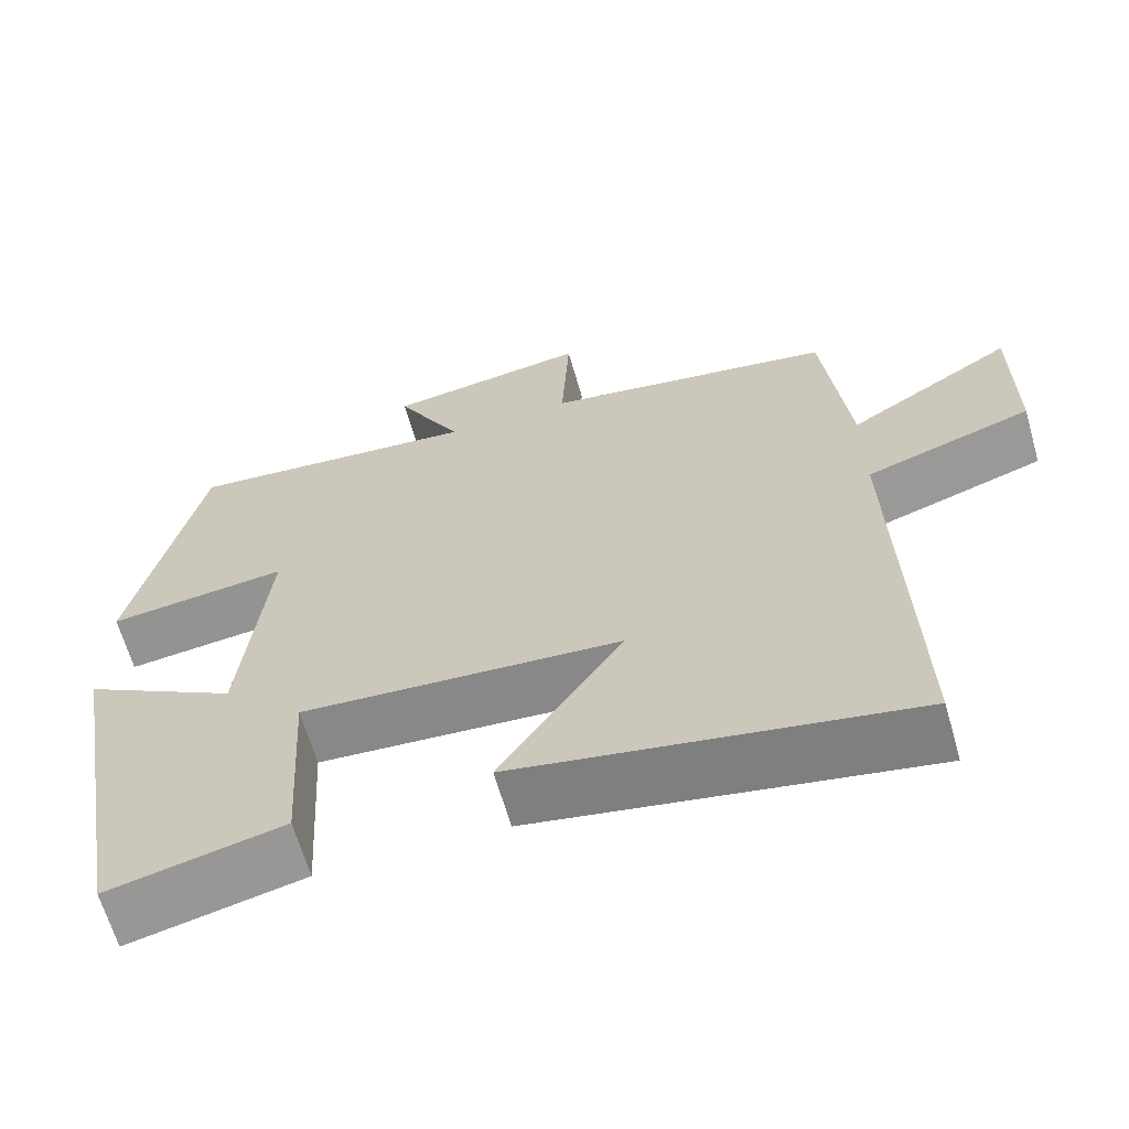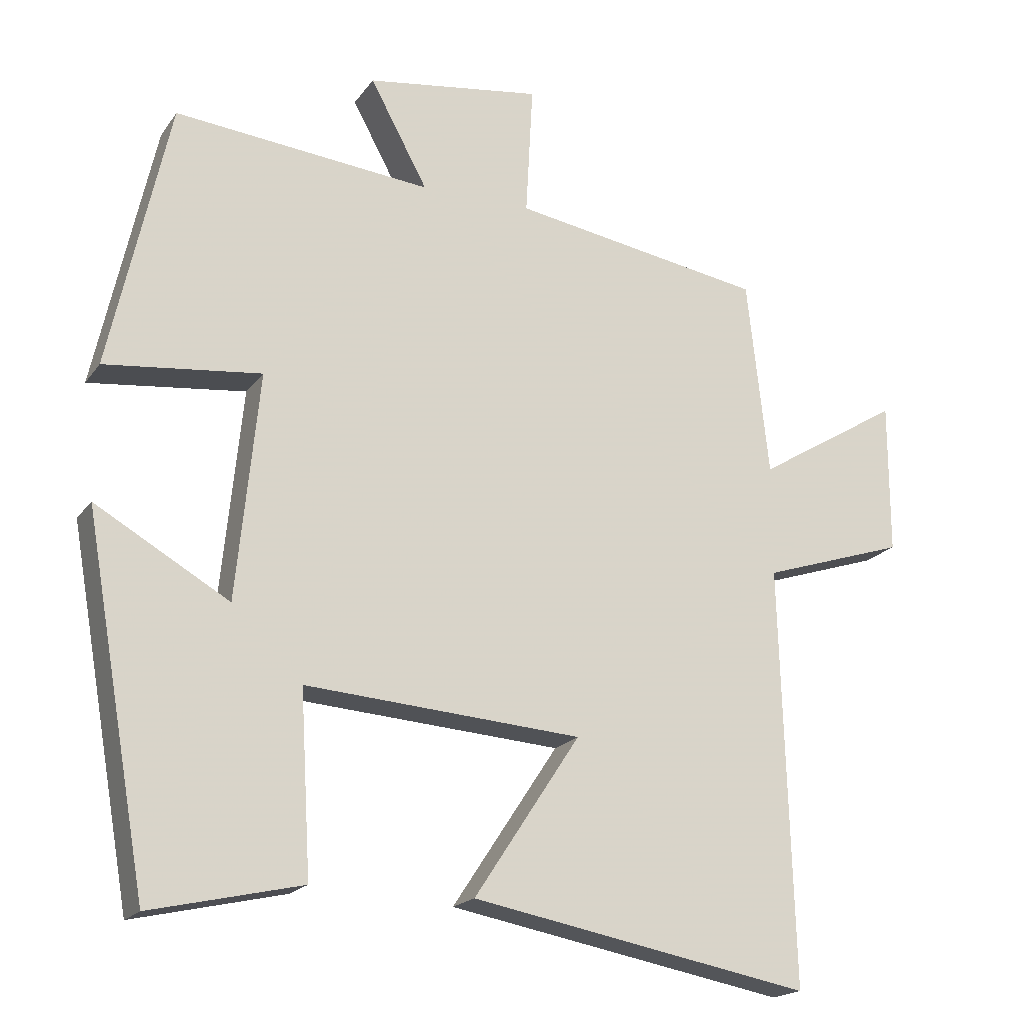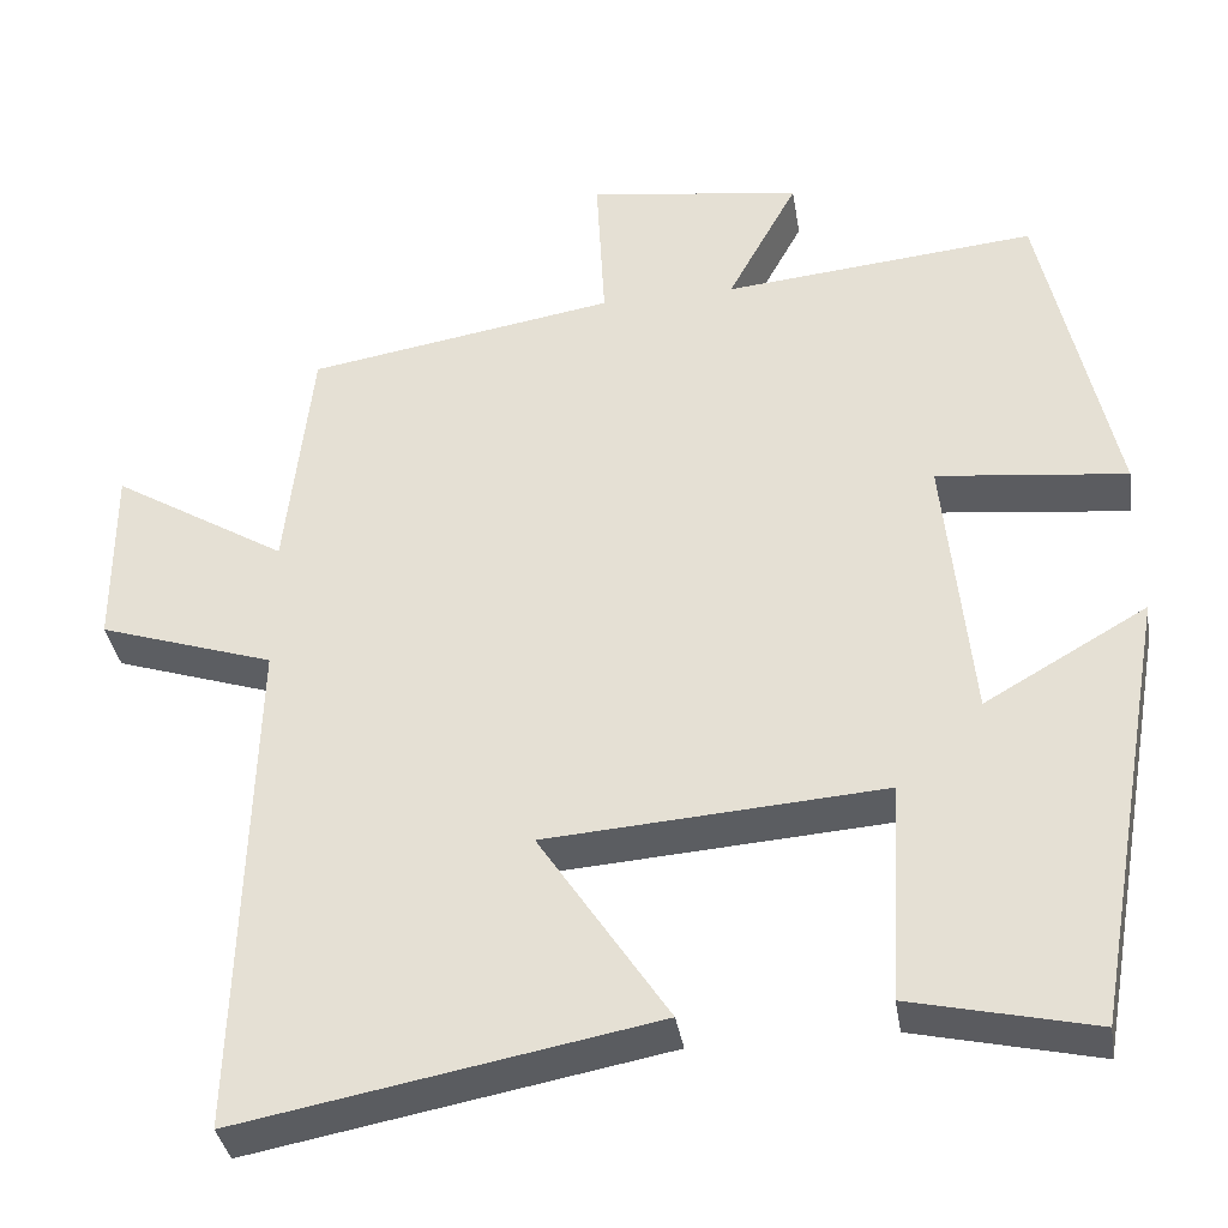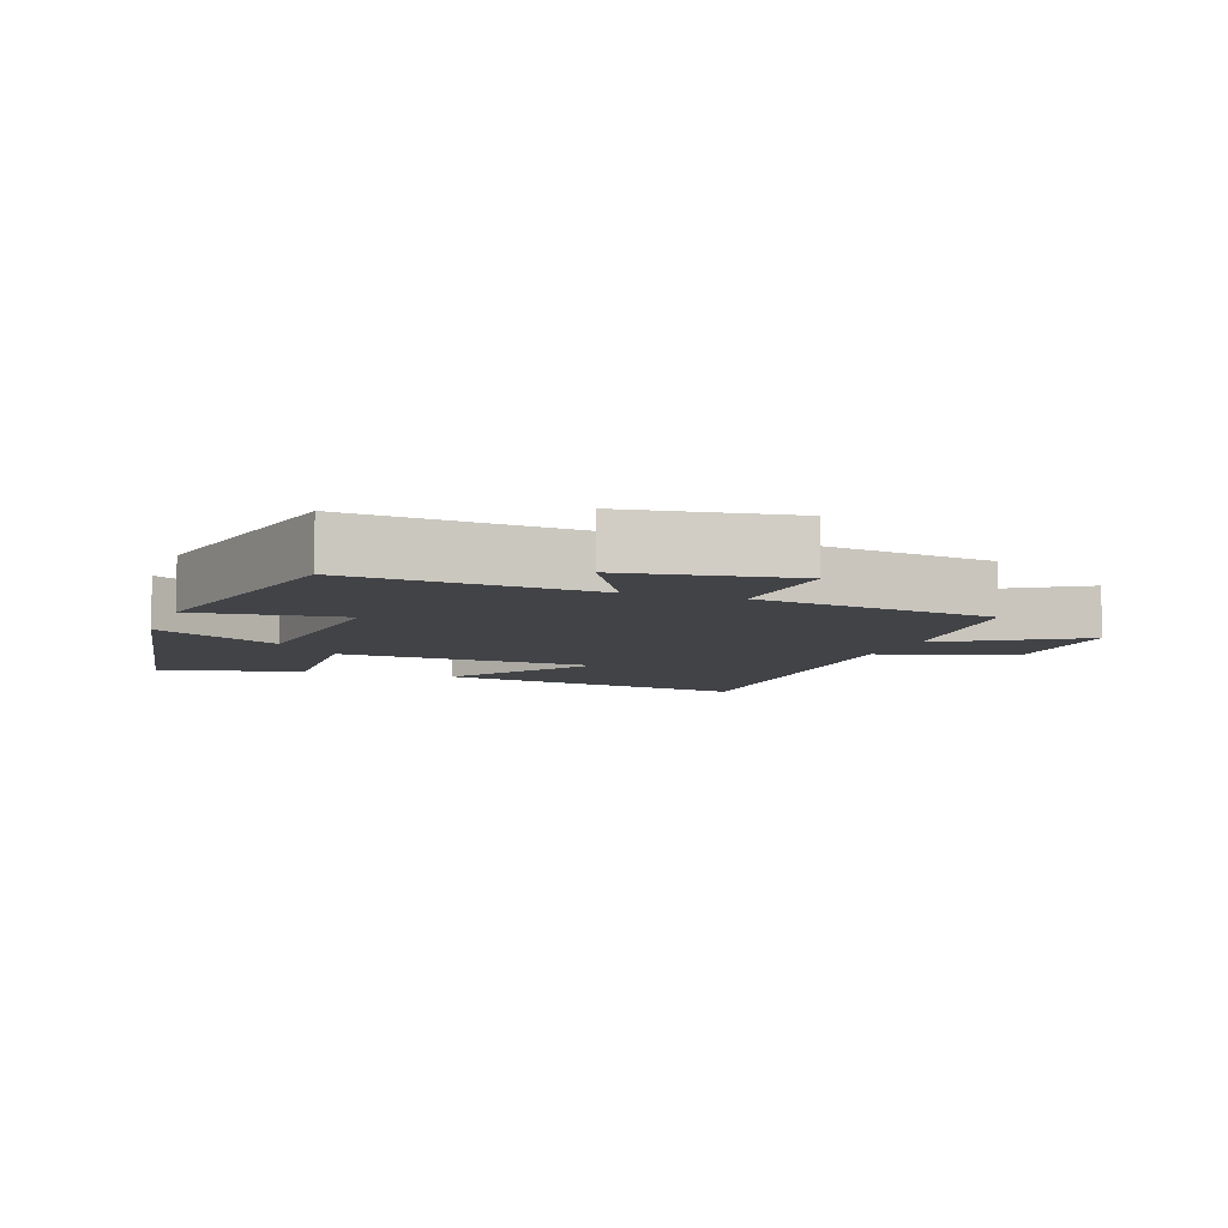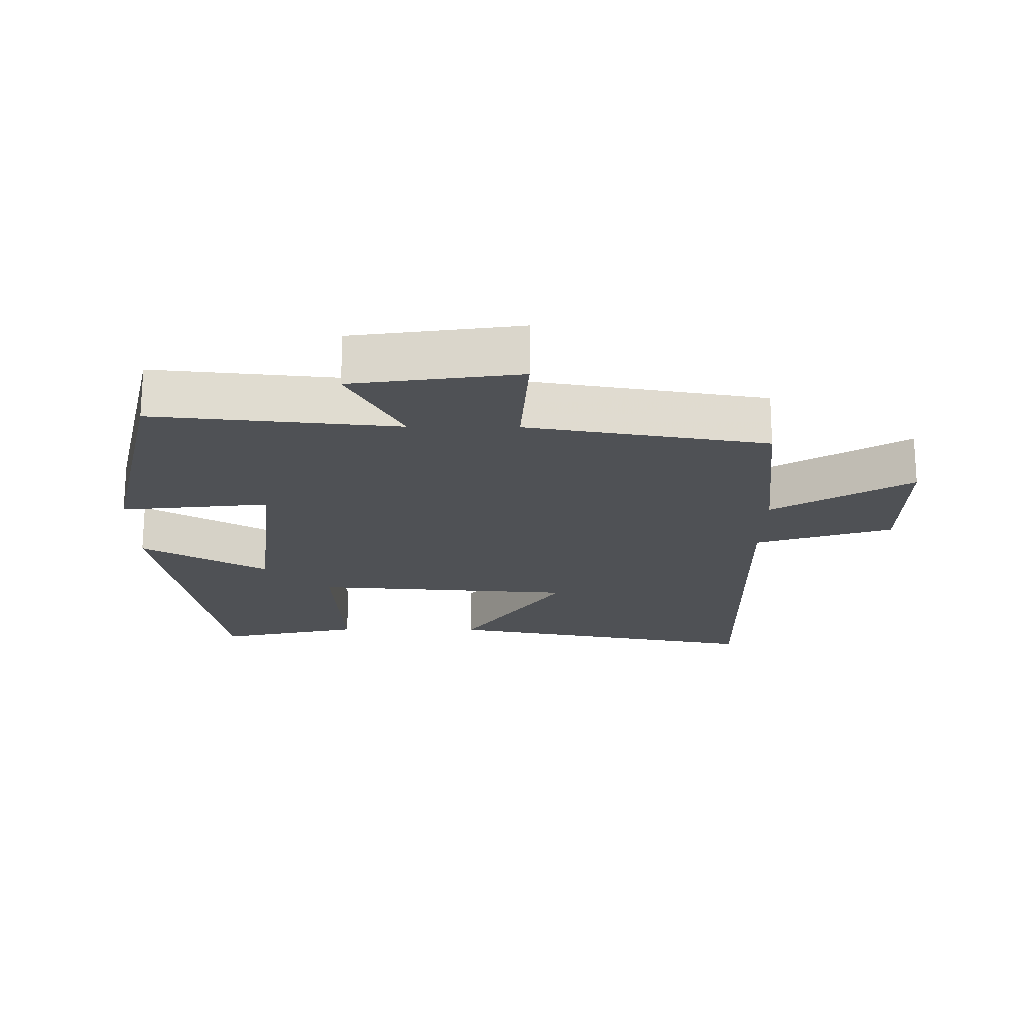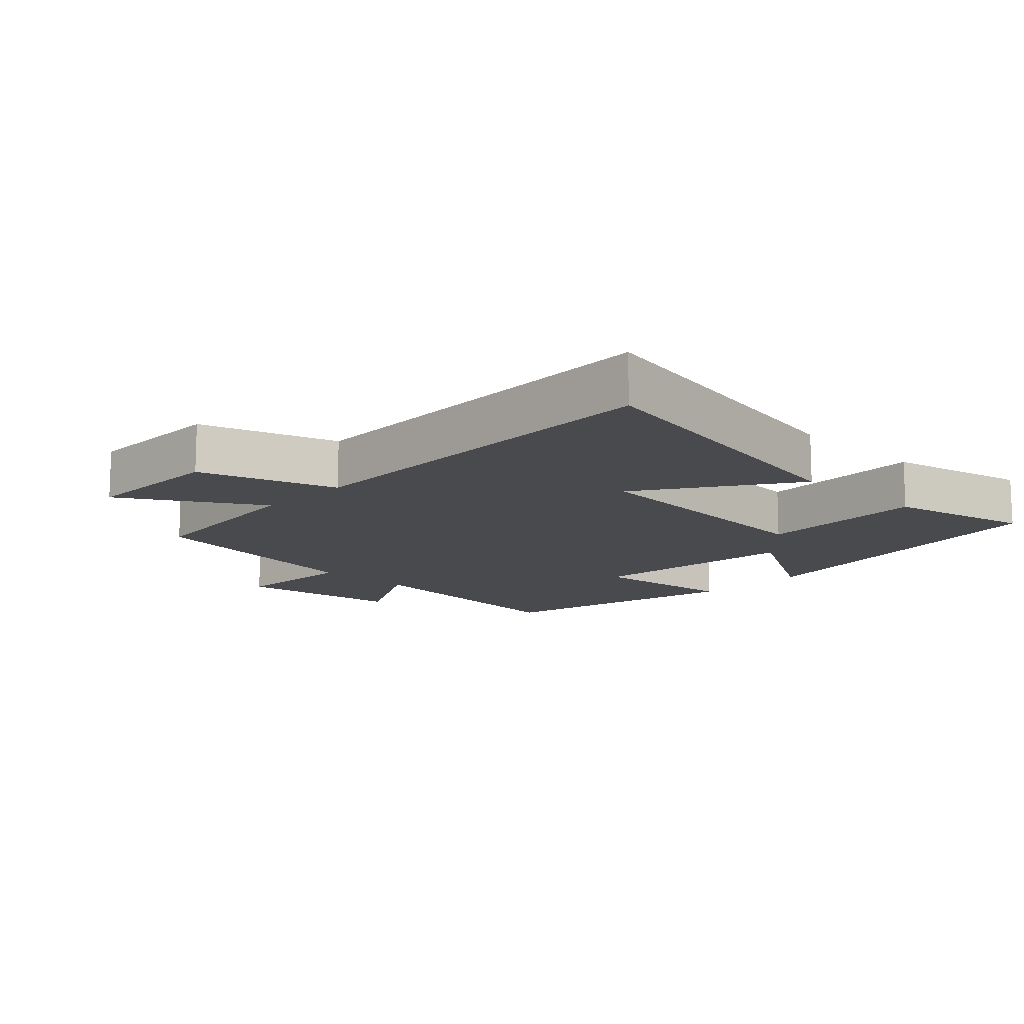
<metadata>
{"format":"obj","ext":"obj","renderer":"f3d","projection":"perspective","resolution":1024,"background":"white","views":[{"elev":-64.5,"azim":16.0,"up":"+Z"},{"elev":-19.1,"azim":-24.8,"up":"+Z"},{"elev":-36.0,"azim":-170.9,"up":"+Z"},{"elev":-7.1,"azim":-19.4,"up":"+Y"},{"elev":-19.6,"azim":-0.6,"up":"+Y"},{"elev":-13.0,"azim":135.9,"up":"+Y"}]}
</metadata>
<code>
v -0.415 0.07 0.535
v -0.049 0.07 0.5
v -0.131 0.07 0.651
v 0.119 0.07 0.687
v 0.109 0.07 0.5
v 0.469 0.07 0.441
v 0.5 0.07 0.161
v 0.705 0.07 0.286
v 0.705 0.07 0.07
v 0.5 0.07 0.003
v 0.517 0.07 -0.59
v 0.033 0.07 -0.5
v 0.184 0.07 -0.271
v -0.21 0.07 -0.243
v -0.195 0.07 -0.5
v -0.41 0.07 -0.549
v -0.5 0.07 -0.036
v -0.31 0.07 -0.145
v -0.278 0.07 0.177
v -0.5 0.07 0.152
v -0.415 0 0.535
v -0.049 0 0.5
v -0.131 0 0.651
v 0.119 0 0.687
v 0.109 0 0.5
v 0.469 0 0.441
v 0.5 0 0.161
v 0.705 0 0.286
v 0.705 0 0.07
v 0.5 0 0.003
v 0.517 0 -0.59
v 0.033 0 -0.5
v 0.184 0 -0.271
v -0.21 0 -0.243
v -0.195 0 -0.5
v -0.41 0 -0.549
v -0.5 0 -0.036
v -0.31 0 -0.145
v -0.278 0 0.177
v -0.5 0 0.152
f 19 20 1 2
f 18 19 2
f 16 17 18
f 15 16 18
f 14 15 18
f 13 14 18 2
f 10 11 12 13
f 10 13 2
f 7 8 9 10
f 7 10 2
f 6 7 2
f 5 6 2
f 2 3 4 5
f 22 21 40 39
f 22 39 38
f 38 37 36
f 38 36 35
f 38 35 34
f 22 38 34 33
f 33 32 31 30
f 22 33 30
f 30 29 28 27
f 22 30 27
f 22 27 26
f 22 26 25
f 25 24 23 22
f 1 21 22 2
f 2 22 23 3
f 3 23 24 4
f 4 24 25 5
f 5 25 26 6
f 6 26 27 7
f 7 27 28 8
f 8 28 29 9
f 9 29 30 10
f 10 30 31 11
f 11 31 32 12
f 12 32 33 13
f 13 33 34 14
f 14 34 35 15
f 15 35 36 16
f 16 36 37 17
f 17 37 38 18
f 18 38 39 19
f 19 39 40 20
f 20 40 21 1

</code>
